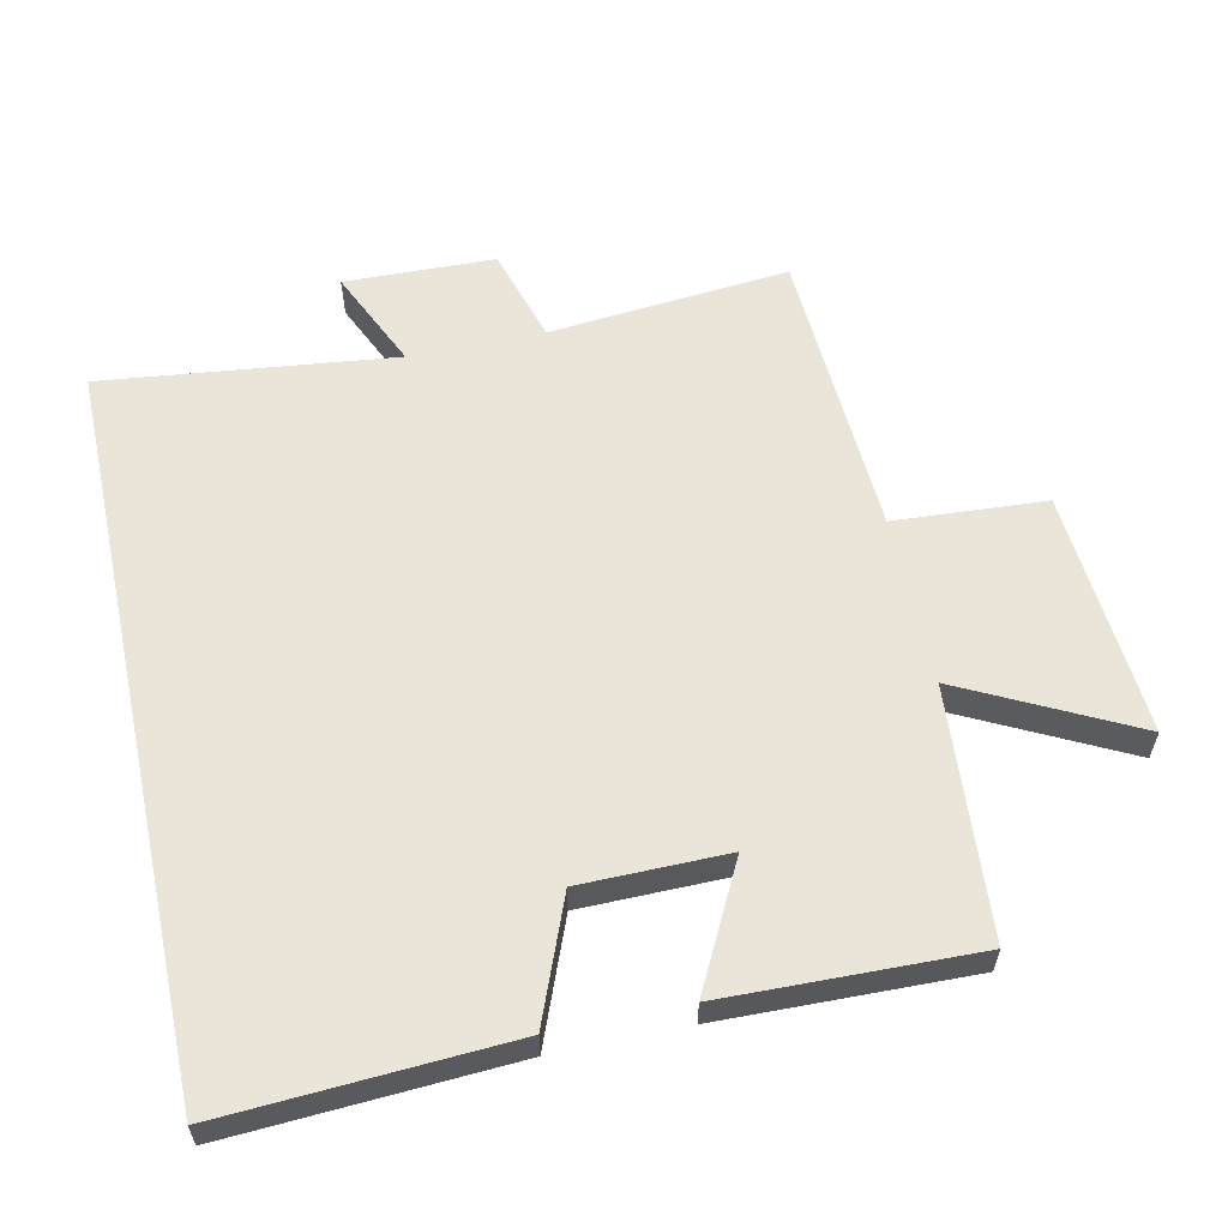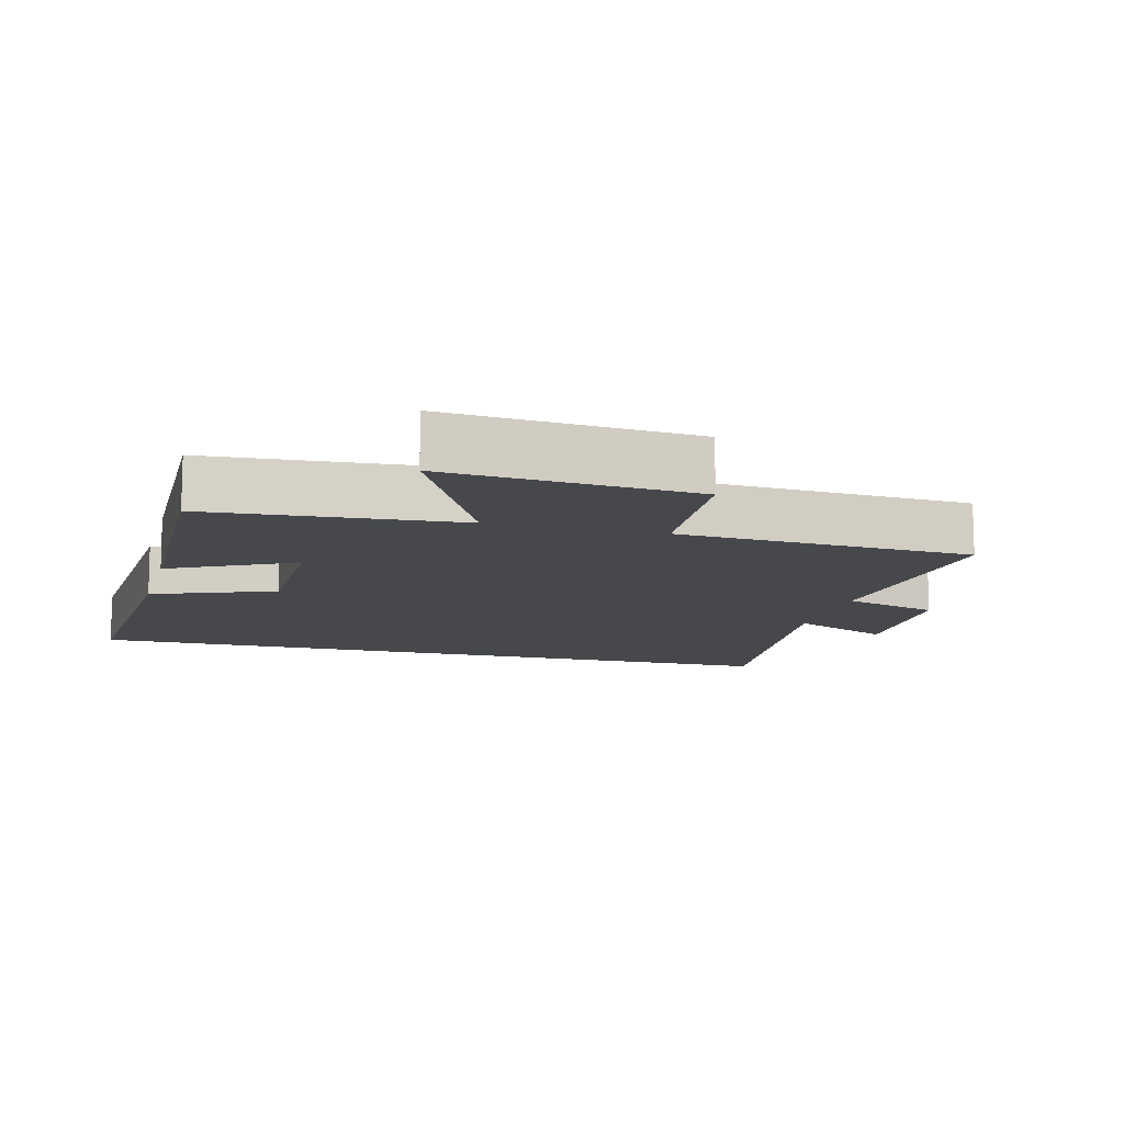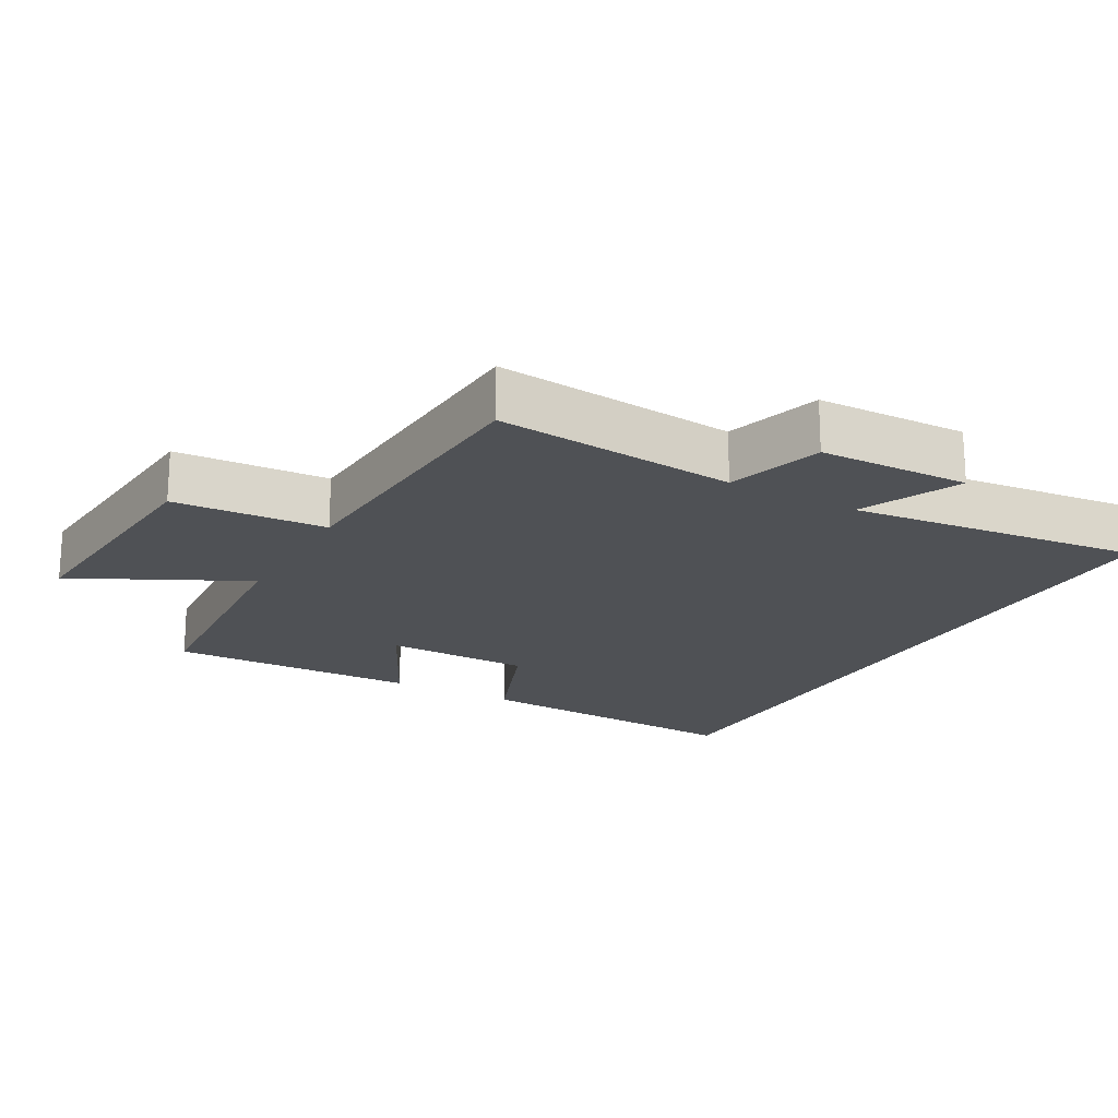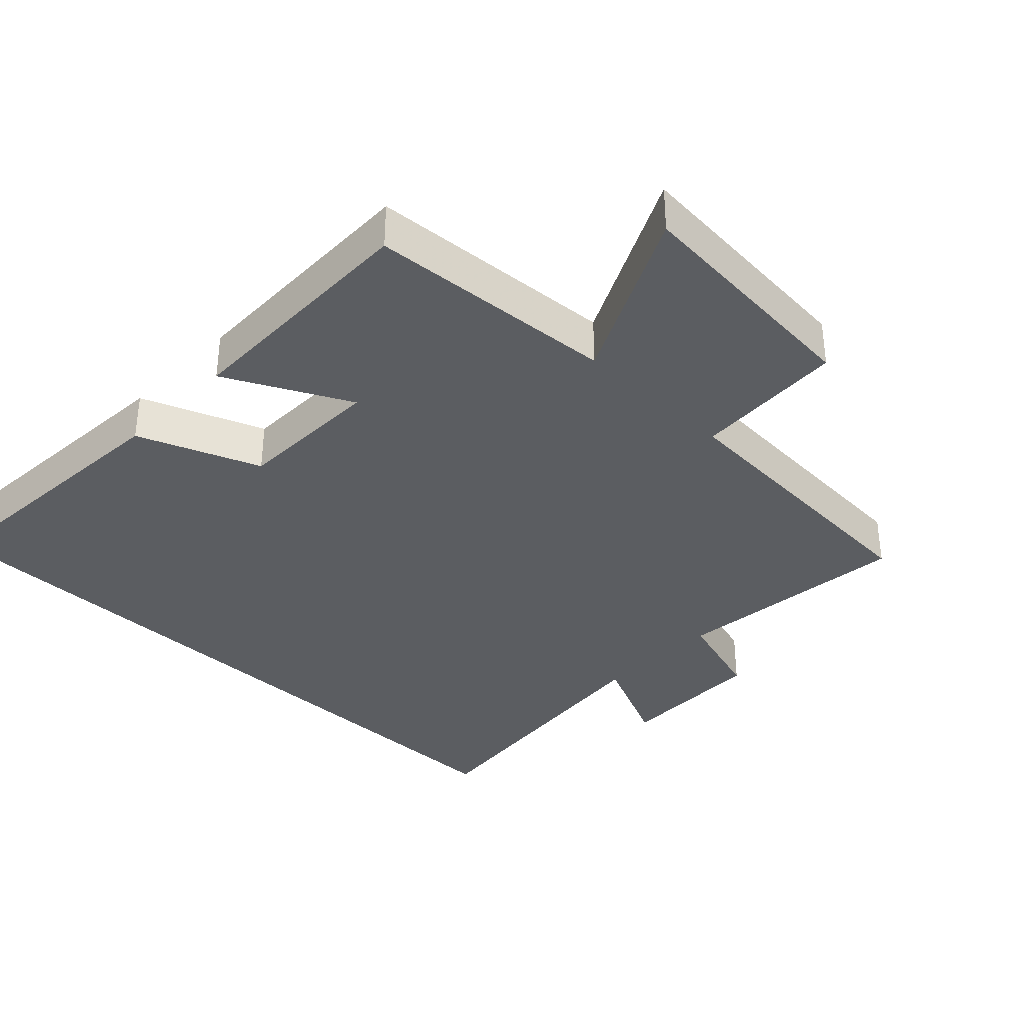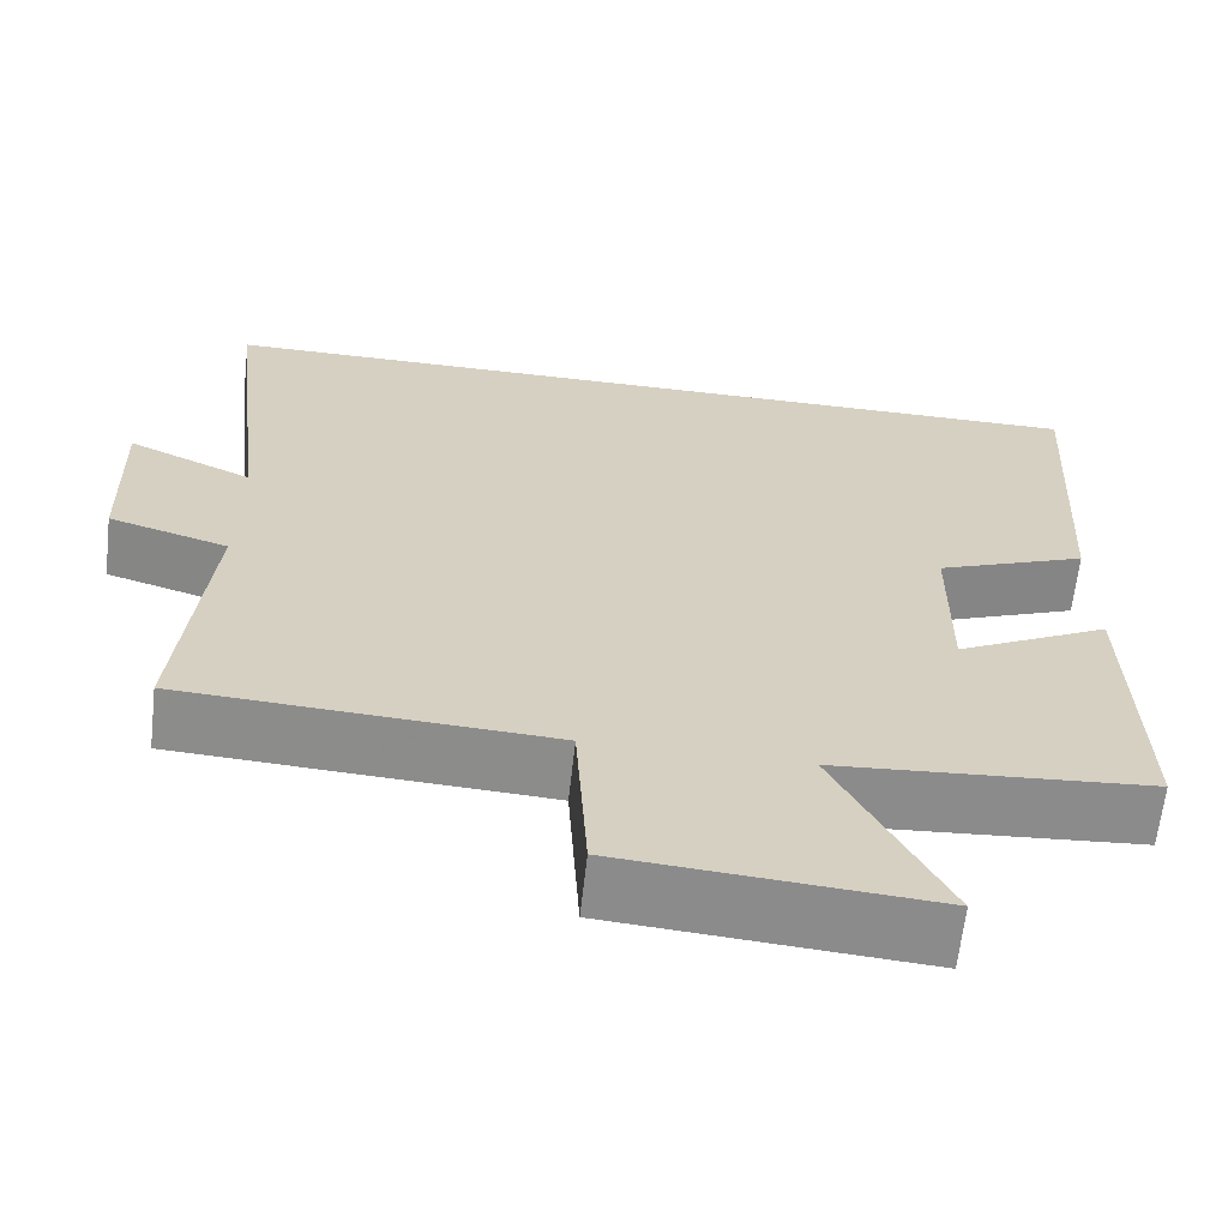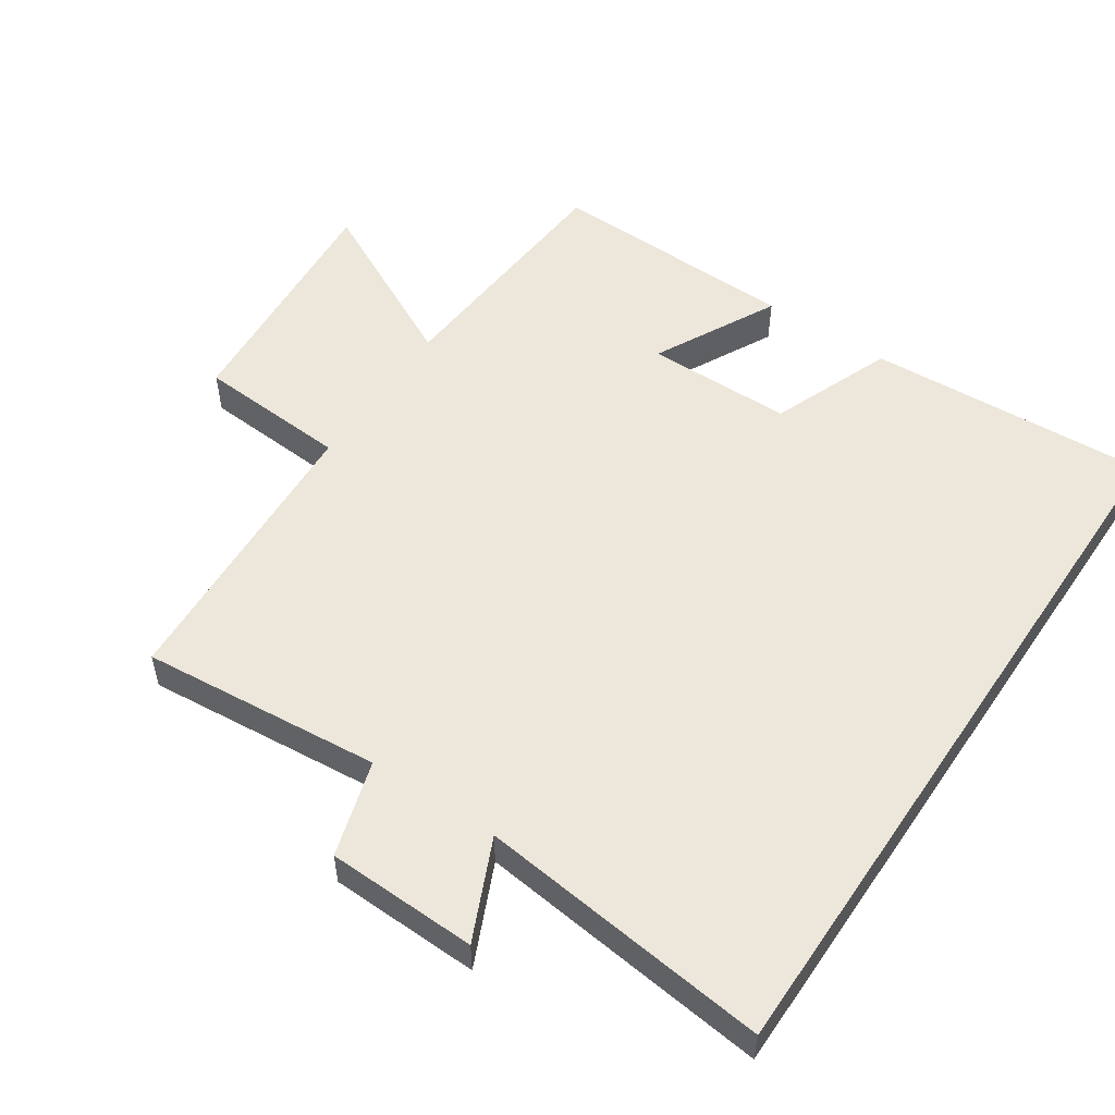
<metadata>
{"format":"obj","ext":"obj","renderer":"f3d","projection":"perspective","resolution":1024,"background":"white","views":[{"elev":59.2,"azim":77.9,"up":"+Y"},{"elev":-11.5,"azim":165.2,"up":"+Y"},{"elev":-19.8,"azim":-119.3,"up":"+Y"},{"elev":-35.4,"azim":135.8,"up":"+Y"},{"elev":-64.1,"azim":-6.4,"up":"+Z"},{"elev":53.4,"azim":-56.0,"up":"+Y"}]}
</metadata>
<code>
v -0.533 0.07 -0.476
v -0.5 0.07 -0.124
v -0.64 0.07 -0.082
v -0.646 0.07 0.138
v -0.5 0.07 0.072
v -0.549 0.07 0.5
v 0.524 0.07 0.5
v 0.5 0.07 0.085
v 0.322 0.07 0.015
v 0.32 0.07 -0.199
v 0.5 0.07 -0.107
v 0.509 0.07 -0.473
v 0.144 0.07 -0.5
v 0.27 0.07 -0.75
v -0.09 0.07 -0.722
v -0.104 0.07 -0.5
v -0.533 0 -0.476
v -0.5 0 -0.124
v -0.64 0 -0.082
v -0.646 0 0.138
v -0.5 0 0.072
v -0.549 0 0.5
v 0.524 0 0.5
v 0.5 0 0.085
v 0.322 0 0.015
v 0.32 0 -0.199
v 0.5 0 -0.107
v 0.509 0 -0.473
v 0.144 0 -0.5
v 0.27 0 -0.75
v -0.09 0 -0.722
v -0.104 0 -0.5
f 13 14 15 16
f 12 13 16
f 11 12 16
f 10 11 16
f 16 1 2
f 10 16 2
f 9 10 2
f 7 8 9
f 6 7 9
f 5 6 9
f 5 9 2 3
f 3 4 5
f 32 31 30 29
f 32 29 28
f 32 28 27
f 32 27 26
f 18 17 32
f 18 32 26
f 18 26 25
f 25 24 23
f 25 23 22
f 25 22 21
f 19 18 25 21
f 21 20 19
f 1 17 18 2
f 2 18 19 3
f 3 19 20 4
f 4 20 21 5
f 5 21 22 6
f 6 22 23 7
f 7 23 24 8
f 8 24 25 9
f 9 25 26 10
f 10 26 27 11
f 11 27 28 12
f 12 28 29 13
f 13 29 30 14
f 14 30 31 15
f 15 31 32 16
f 16 32 17 1

</code>
